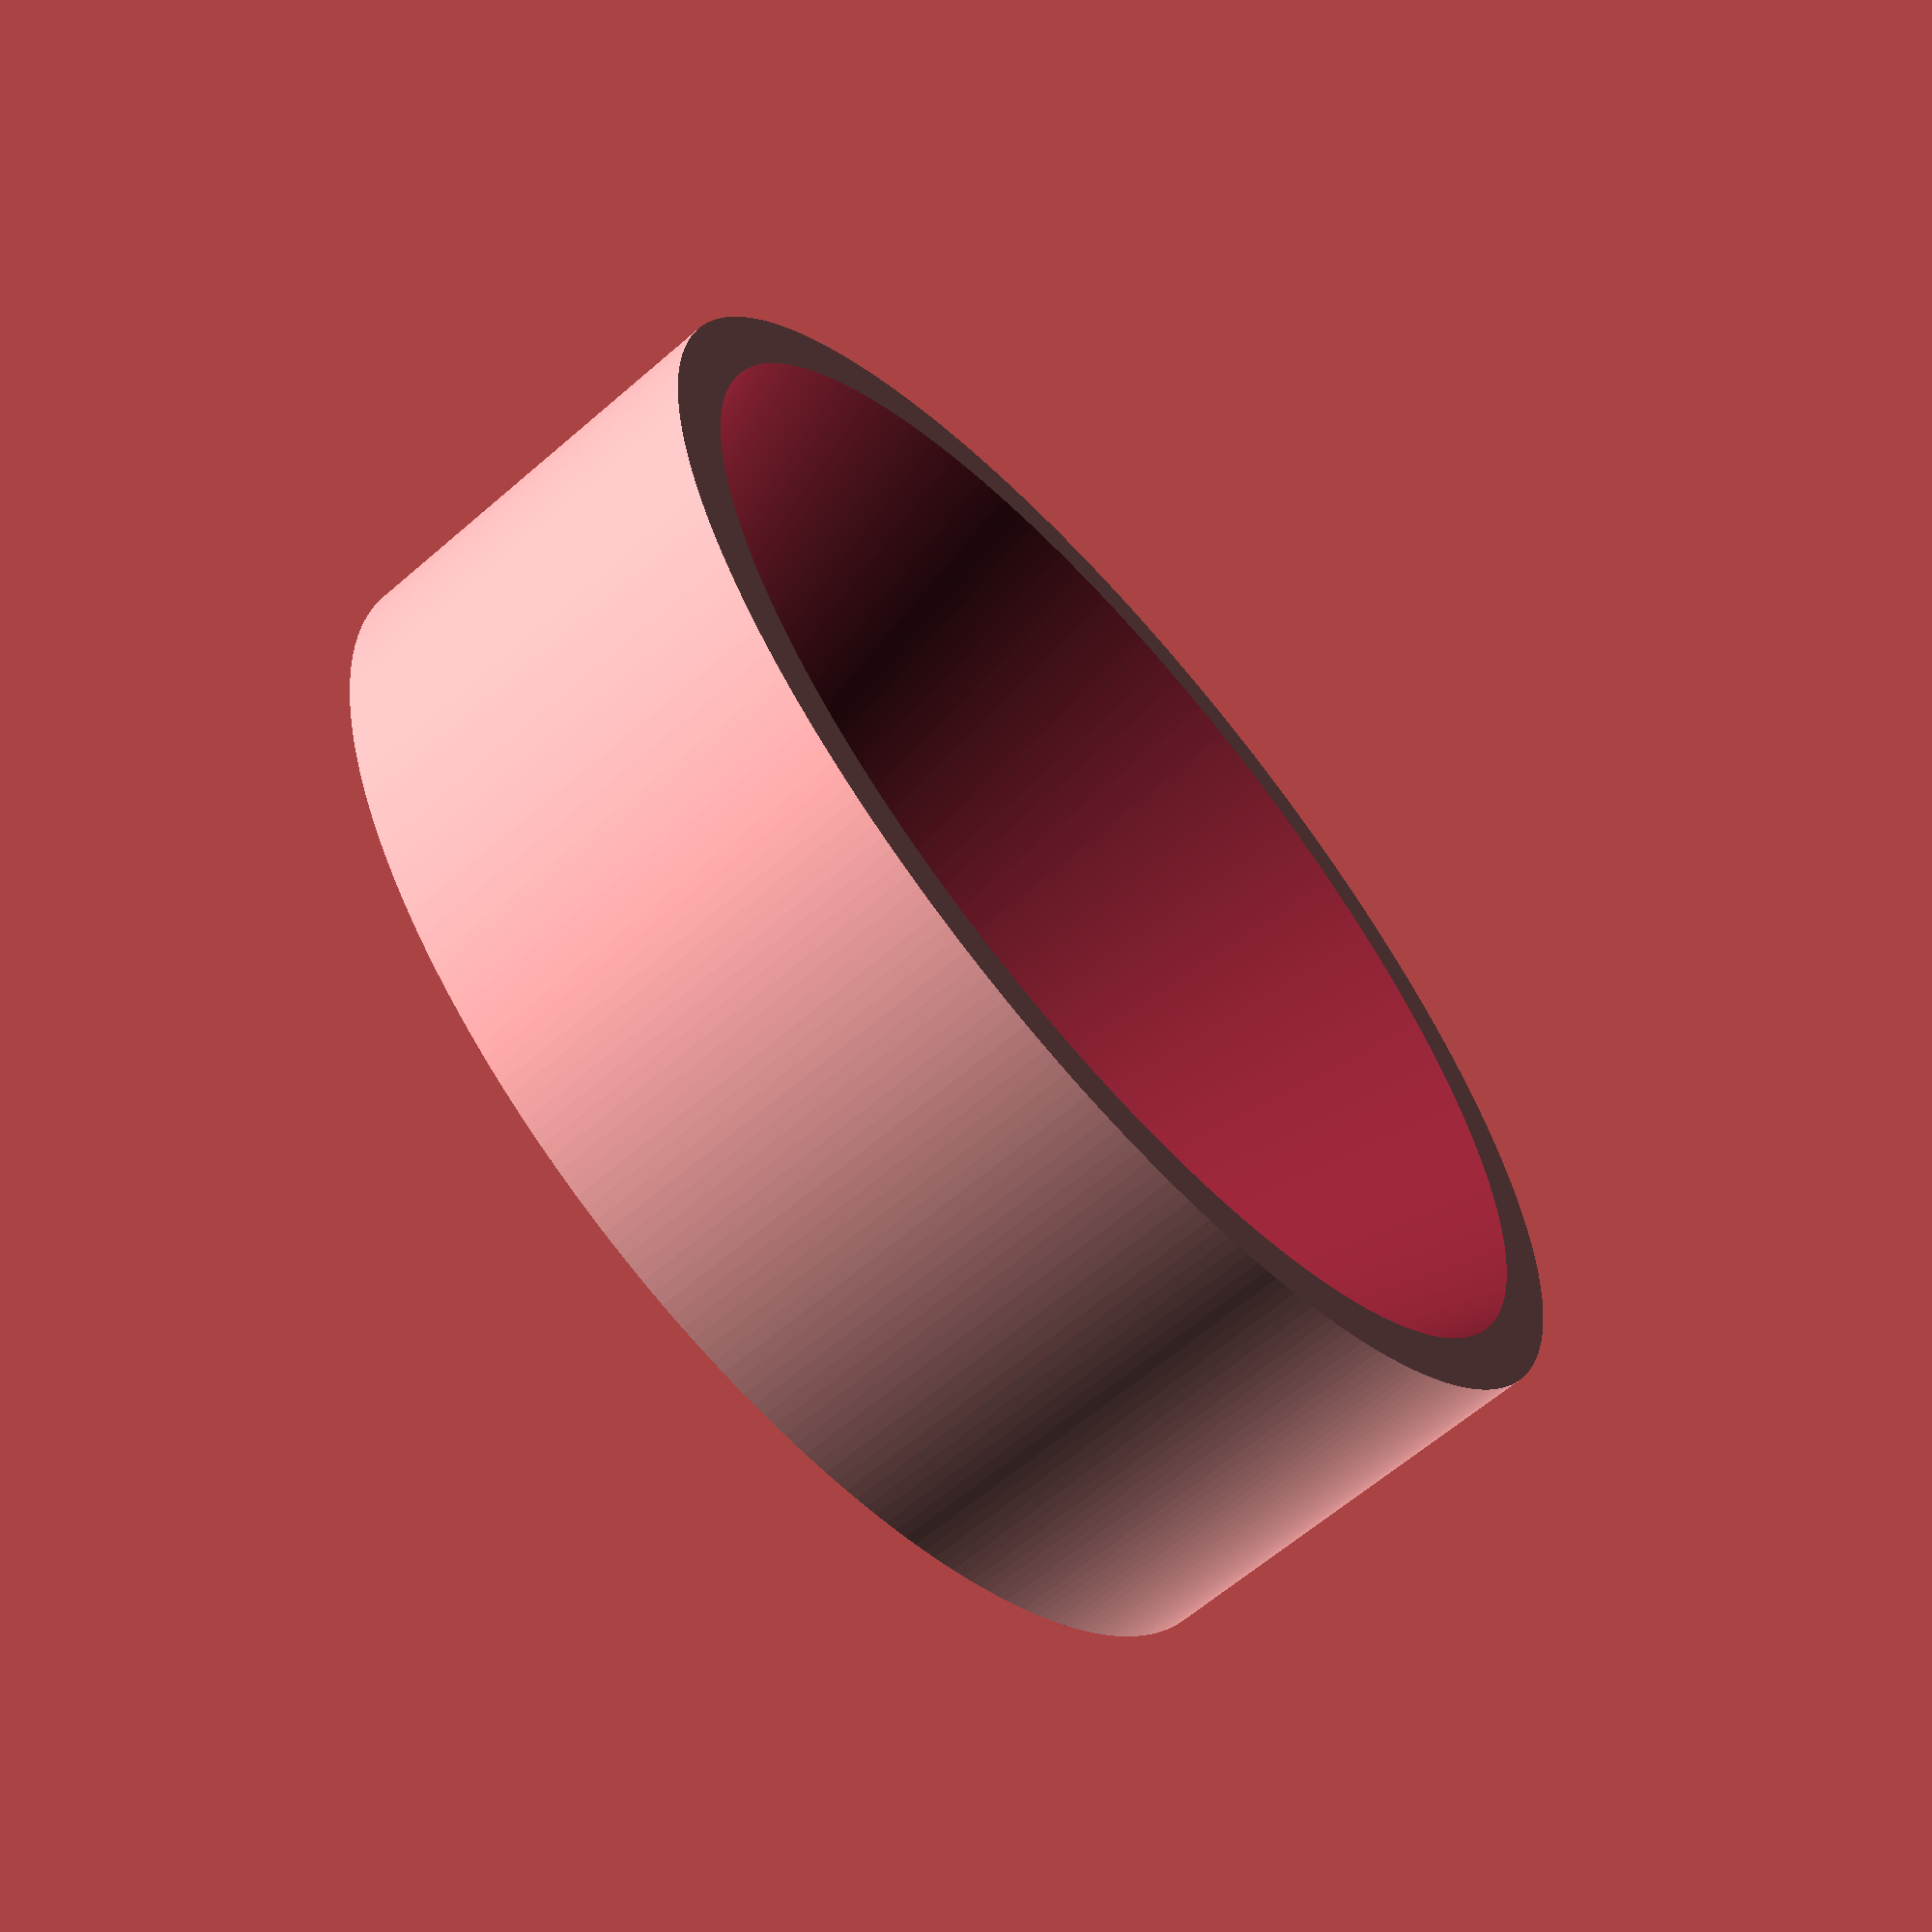
<openscad>
$fn = 300;

difference() {
    cylinder(h = 75, d = 230);
    translate([0, 0, -1])
    cylinder(h = 77, d1 = 210, d2 = 160);
}
</openscad>
<views>
elev=63.1 azim=119.8 roll=131.2 proj=p view=solid
</views>
